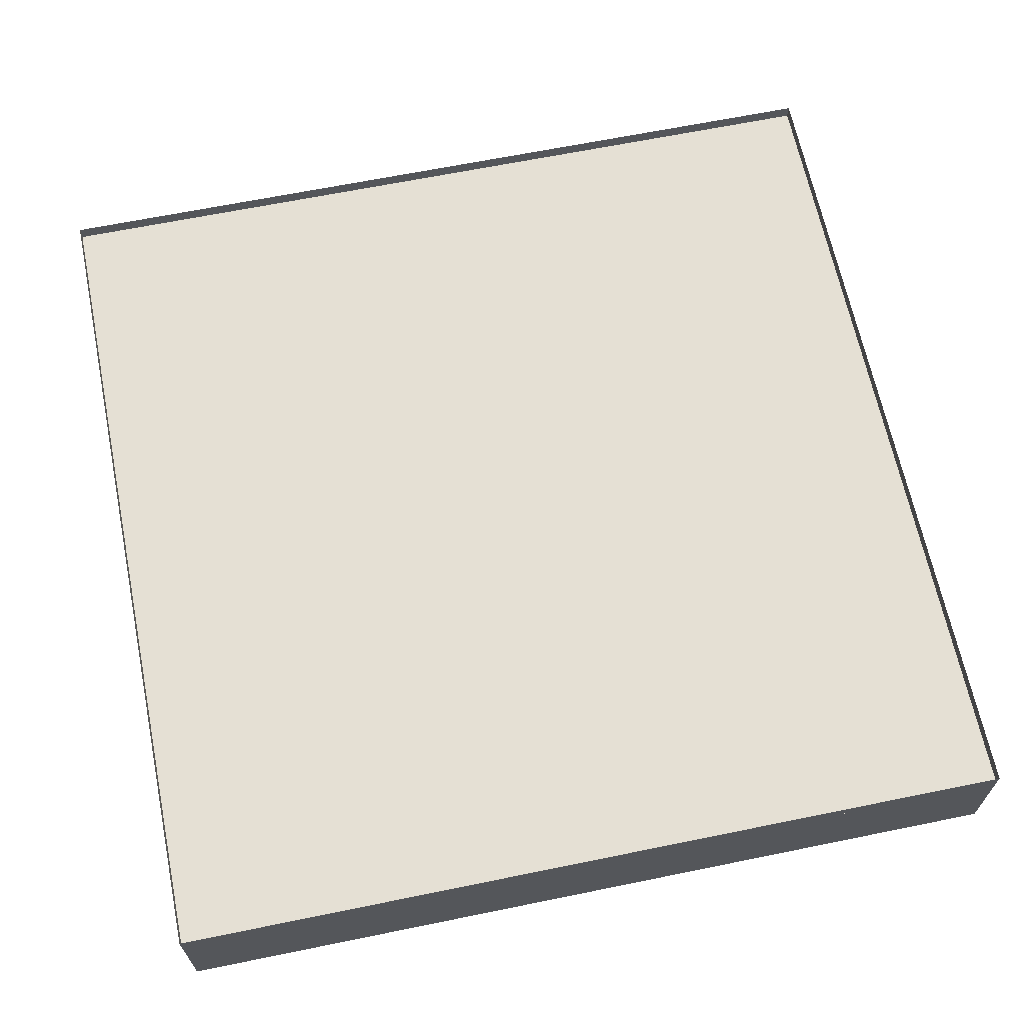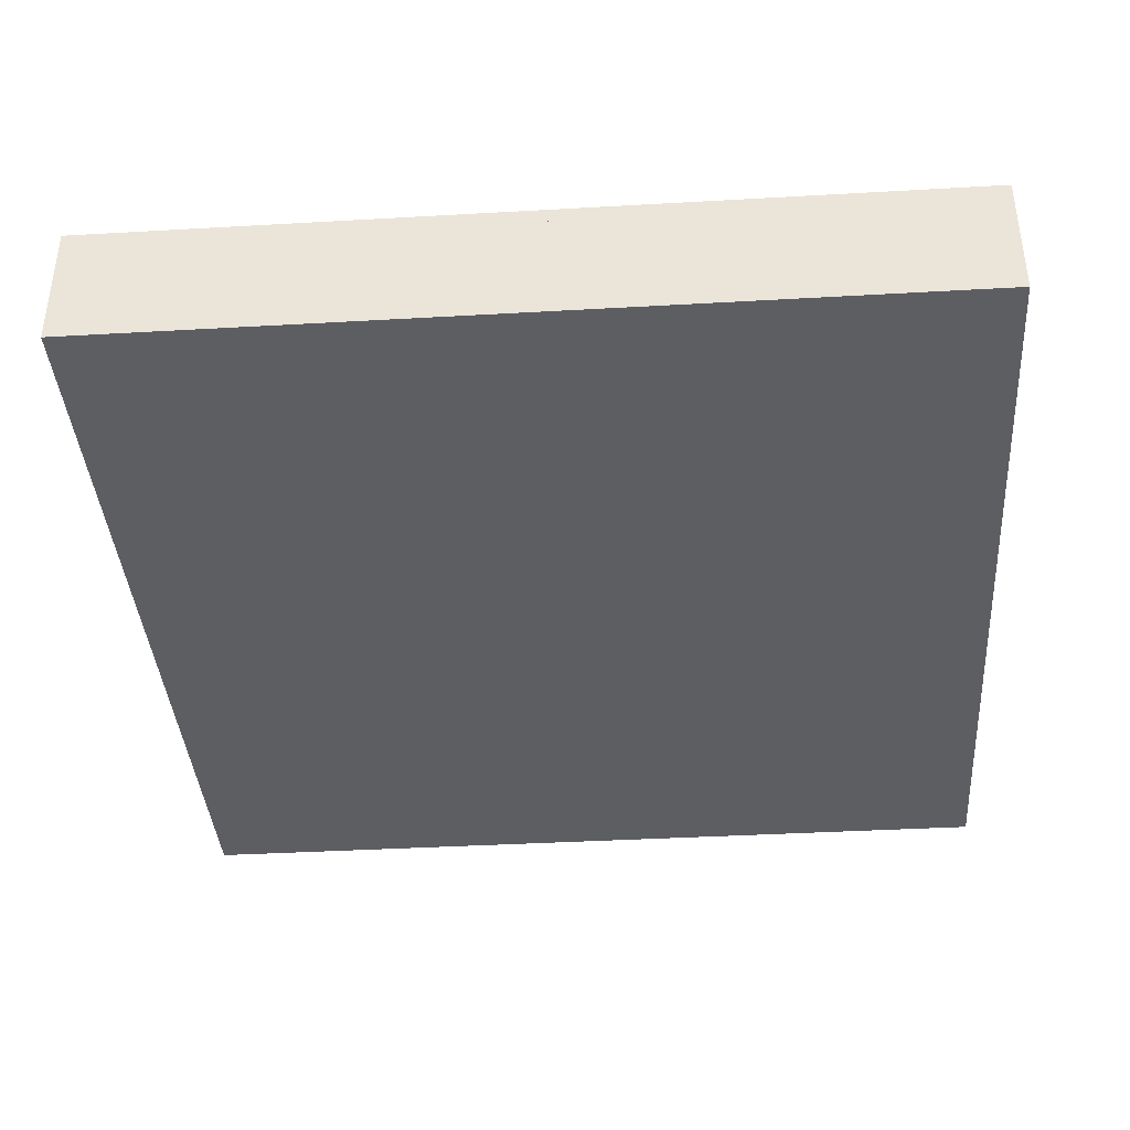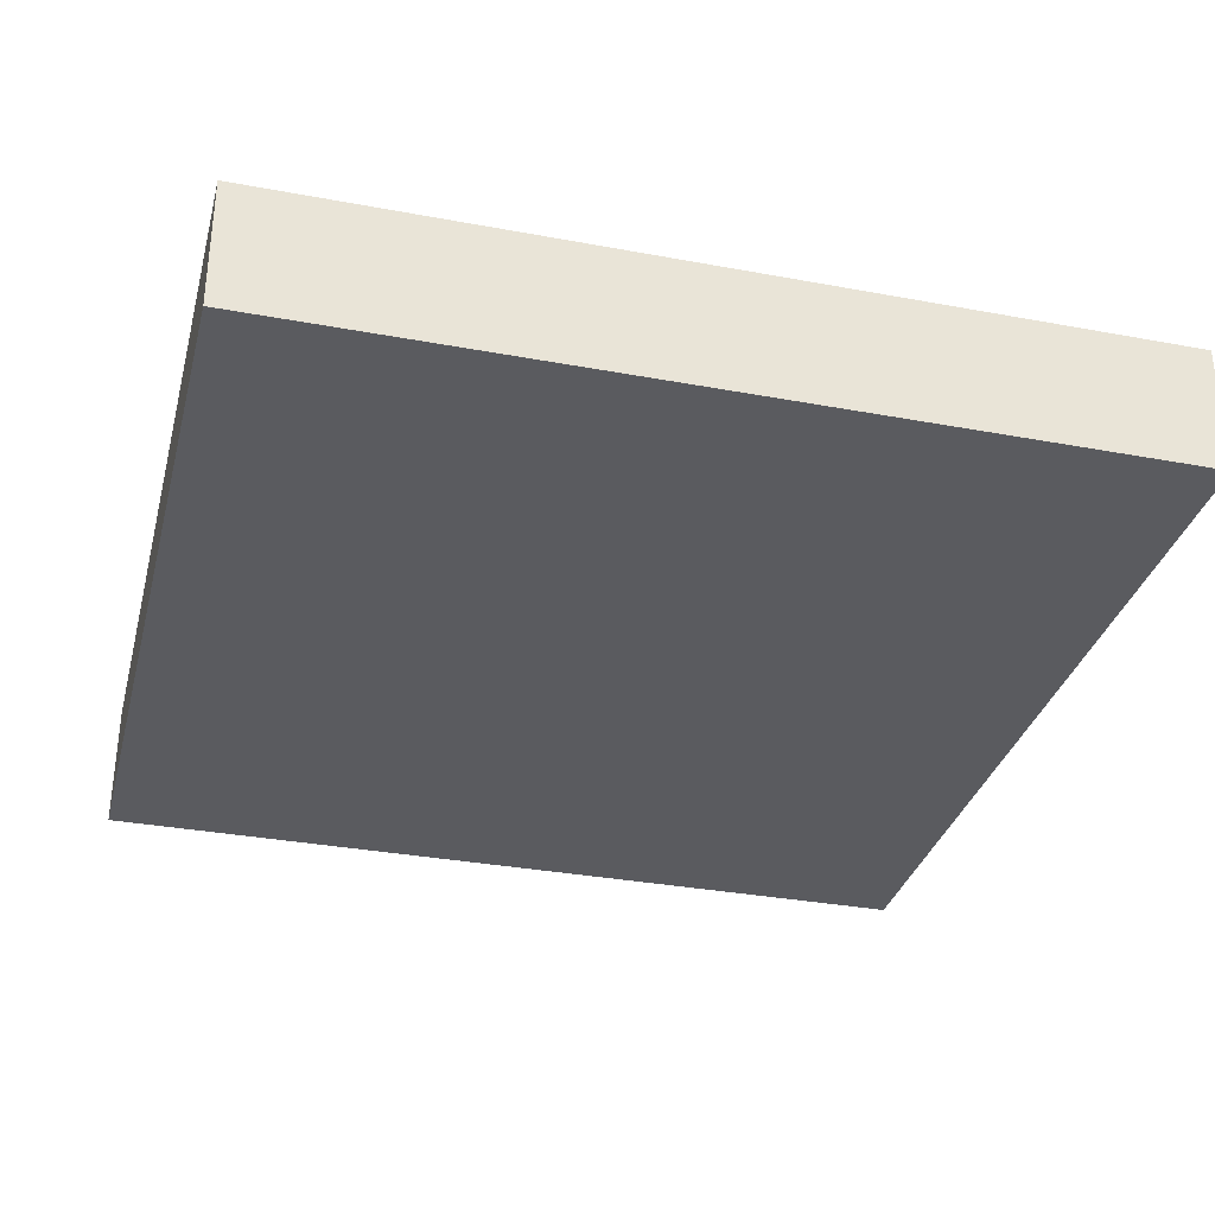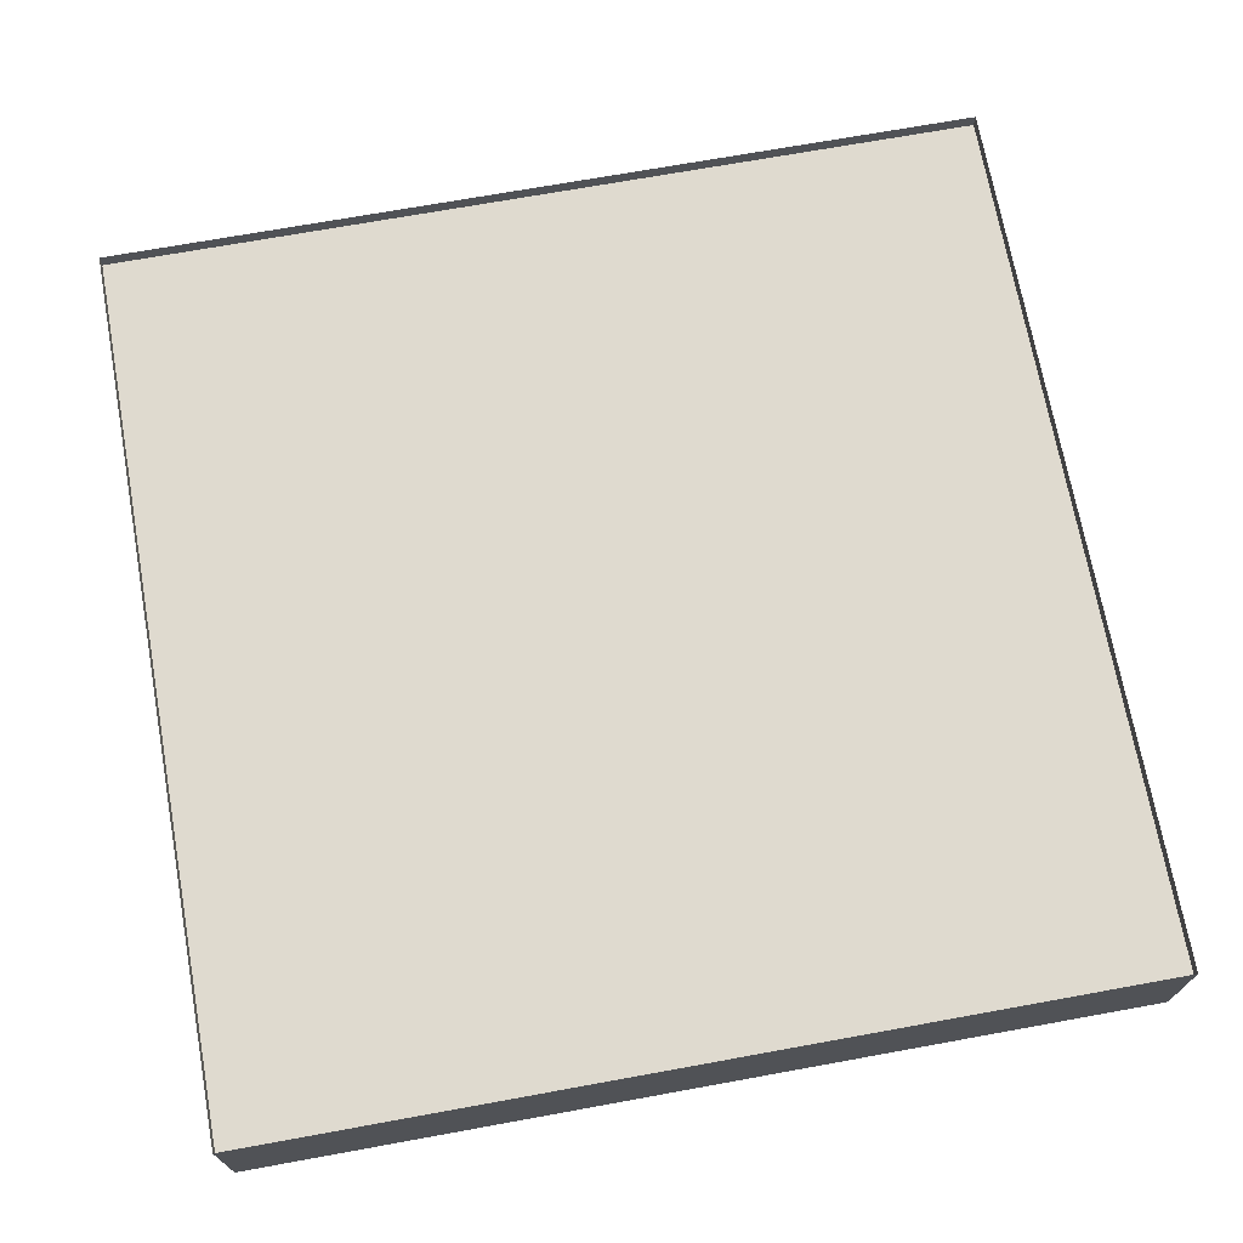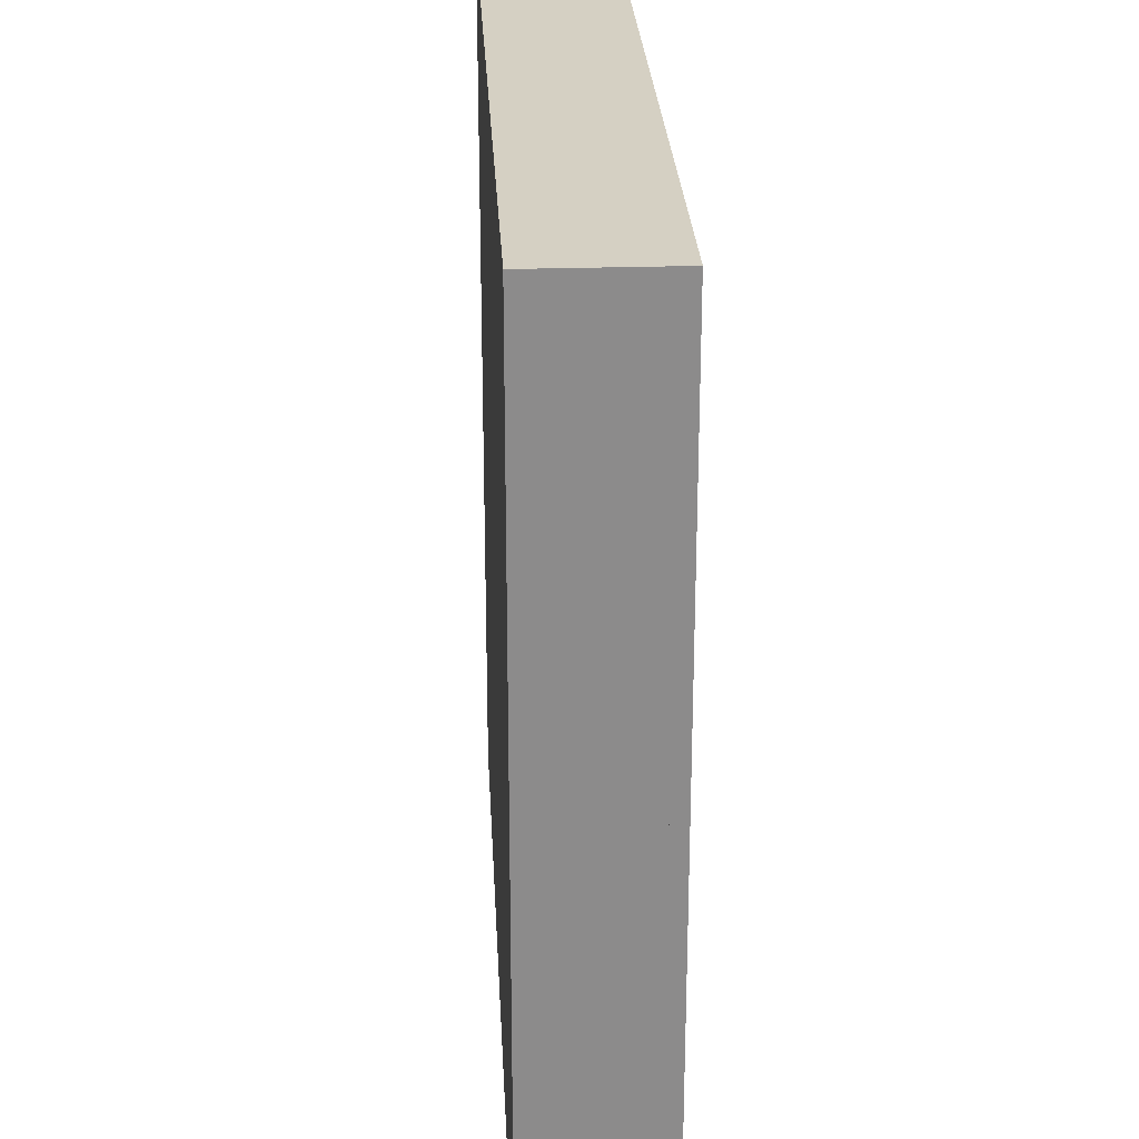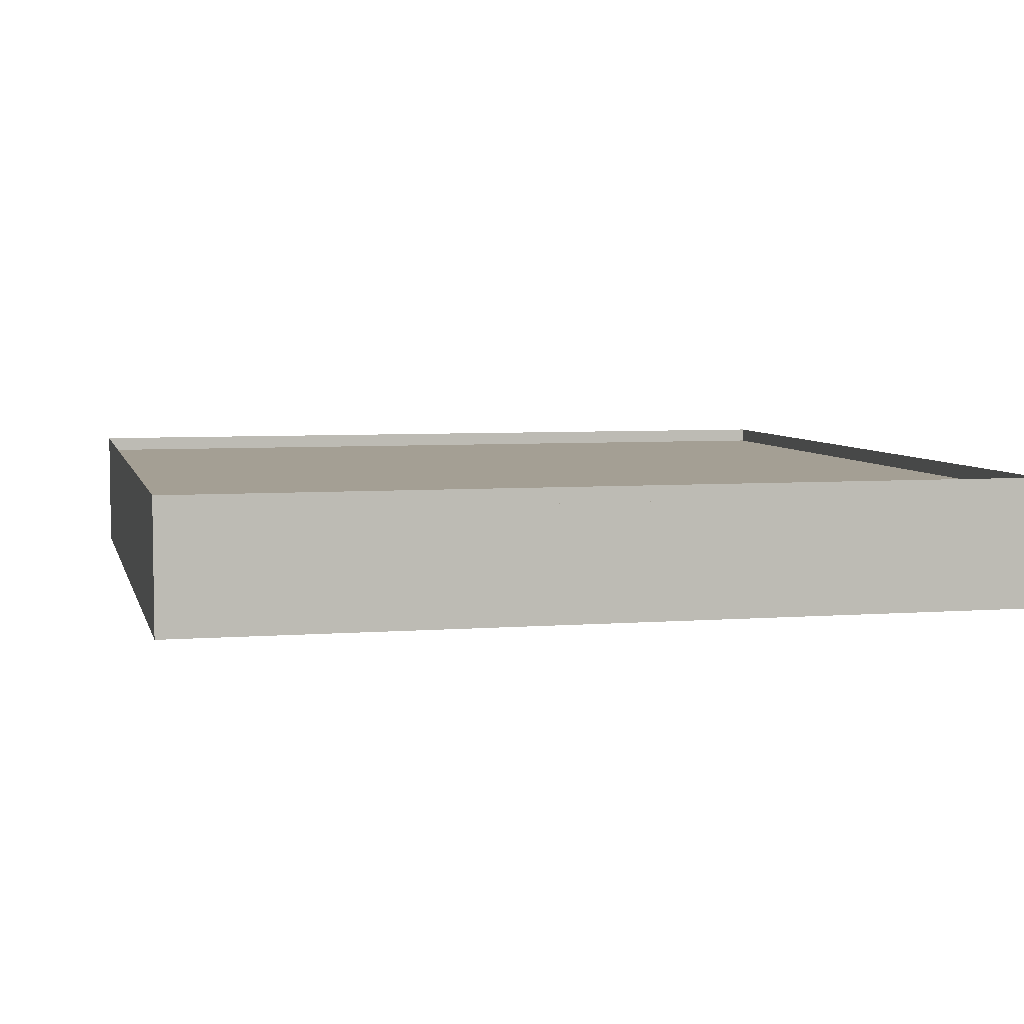
<metadata>
{"format":"obj","ext":"obj","renderer":"f3d","projection":"perspective","resolution":1024,"background":"white","views":[{"elev":65.4,"azim":168.4,"up":"+Y"},{"elev":-38.9,"azim":-175.9,"up":"+Y"},{"elev":-33.0,"azim":75.6,"up":"+Y"},{"elev":70.7,"azim":79.7,"up":"+Y"},{"elev":26.3,"azim":87.1,"up":"+Z"},{"elev":5.5,"azim":166.6,"up":"+Y"}]}
</metadata>
<code>
g default
v -50 -0 50
v -40 -0 50
v -30 -0 50
v -20 -0 50
v -10 -0 50
v 0 -0 50
v 10 -0 50
v 20 -0 50
v 30 -0 50
v 40 -0 50
v 50 -0 50
v -50 -0 40
v -40 -0 40
v -30 -0 40
v -20 -0 40
v -10 -0 40
v 0 -0 40
v 10 -0 40
v 20 -0 40
v 30 -0 40
v 40 -0 40
v 50 -0 40
v -50 -0 30
v -40 -0 30
v -30 -0 30
v -20 -0 30
v -10 -0 30
v 0 -0 30
v 10 -0 30
v 20 -0 30
v 30 -0 30
v 40 -0 30
v 50 -0 30
v -50 -0 20
v -40 -0 20
v -30 -0 20
v -20 -0 20
v -10 -0 20
v 0 -0 20
v 10 -0 20
v 20 -0 20
v 30 -0 20
v 40 -0 20
v 50 -0 20
v -50 -0 10
v -40 -0 10
v -30 -0 10
v -20 -0 10
v -10 -0 10
v 0 -0 10
v 10 -0 10
v 20 -0 10
v 30 -0 10
v 40 -0 10
v 50 -0 10
v -50 0 0
v -40 0 0
v -30 0 0
v -20 0 0
v -10 0 0
v 0 0 0
v 10 0 0
v 20 0 0
v 30 0 0
v 40 0 0
v 50 0 0
v -50 0 -10
v -40 0 -10
v -30 0 -10
v -20 0 -10
v -10 0 -10
v 0 0 -10
v 10 0 -10
v 20 0 -10
v 30 0 -10
v 40 0 -10
v 50 0 -10
v -50 0 -20
v -40 0 -20
v -30 0 -20
v -20 0 -20
v -10 0 -20
v 0 0 -20
v 10 0 -20
v 20 0 -20
v 30 0 -20
v 40 0 -20
v 50 0 -20
v -50 0 -30
v -40 0 -30
v -30 0 -30
v -20 0 -30
v -10 0 -30
v 0 0 -30
v 10 0 -30
v 20 0 -30
v 30 0 -30
v 40 0 -30
v 50 0 -30
v -50 0 -40
v -40 0 -40
v -30 0 -40
v -20 0 -40
v -10 0 -40
v 0 0 -40
v 10 0 -40
v 20 0 -40
v 30 0 -40
v 40 0 -40
v 50 0 -40
v -50 0 -50
v -40 0 -50
v -30 0 -50
v -20 0 -50
v -10 0 -50
v 0 0 -50
v 10 0 -50
v 20 0 -50
v 30 0 -50
v 40 0 -50
v 50 0 -50
v -50 15.04 50
v -40 15.04 50
v -50 15.04 40
v -30 15.04 50
v -20 15.04 50
v -10 15.04 50
v 0 15.04 50
v 10 15.04 50
v 20 15.04 50
v 30 15.04 50
v 40 15.04 50
v 50 15.04 50
v 50 15.04 40
v -50 15.04 30
v 50 15.04 30
v -50 15.04 20
v 50 15.04 20
v -50 15.04 10
v 50 15.04 10
v -50 15.04 0
v 50 15.04 0
v -50 15.04 -10
v 50 15.04 -10
v -50 15.04 -20
v 50 15.04 -20
v -50 15.04 -30
v 50 15.04 -30
v -50 15.04 -40
v 50 15.04 -40
v -50 15.04 -50
v 50 15.04 -50
v -40 15.04 -50
v -30 15.04 -50
v -20 15.04 -50
v -10 15.04 -50
v 0 15.04 -50
v 10 15.04 -50
v 20 15.04 -50
v 30 15.04 -50
v 40 15.04 -50
g pPlane3
f 1 2 13 12
f 2 3 14 13
f 3 4 15 14
f 4 5 16 15
f 5 6 17 16
f 6 7 18 17
f 7 8 19 18
f 8 9 20 19
f 9 10 21 20
f 10 11 22 21
f 12 13 24 23
f 13 14 25 24
f 14 15 26 25
f 15 16 27 26
f 16 17 28 27
f 17 18 29 28
f 18 19 30 29
f 19 20 31 30
f 20 21 32 31
f 21 22 33 32
f 23 24 35 34
f 24 25 36 35
f 25 26 37 36
f 26 27 38 37
f 27 28 39 38
f 28 29 40 39
f 29 30 41 40
f 30 31 42 41
f 31 32 43 42
f 32 33 44 43
f 34 35 46 45
f 35 36 47 46
f 36 37 48 47
f 37 38 49 48
f 38 39 50 49
f 39 40 51 50
f 40 41 52 51
f 41 42 53 52
f 42 43 54 53
f 43 44 55 54
f 45 46 57 56
f 46 47 58 57
f 47 48 59 58
f 48 49 60 59
f 49 50 61 60
f 50 51 62 61
f 51 52 63 62
f 52 53 64 63
f 53 54 65 64
f 54 55 66 65
f 56 57 68 67
f 57 58 69 68
f 58 59 70 69
f 59 60 71 70
f 60 61 72 71
f 61 62 73 72
f 62 63 74 73
f 63 64 75 74
f 64 65 76 75
f 65 66 77 76
f 67 68 79 78
f 68 69 80 79
f 69 70 81 80
f 70 71 82 81
f 71 72 83 82
f 72 73 84 83
f 73 74 85 84
f 74 75 86 85
f 75 76 87 86
f 76 77 88 87
f 78 79 90 89
f 79 80 91 90
f 80 81 92 91
f 81 82 93 92
f 82 83 94 93
f 83 84 95 94
f 84 85 96 95
f 85 86 97 96
f 86 87 98 97
f 87 88 99 98
f 89 90 101 100
f 90 91 102 101
f 91 92 103 102
f 92 93 104 103
f 93 94 105 104
f 94 95 106 105
f 95 96 107 106
f 96 97 108 107
f 97 98 109 108
f 98 99 110 109
f 100 101 112 111
f 101 102 113 112
f 102 103 114 113
f 103 104 115 114
f 104 105 116 115
f 105 106 117 116
f 106 107 118 117
f 107 108 119 118
f 108 109 120 119
f 109 110 121 120
f 2 1 122 123
f 1 12 124 122
f 3 2 123 125
f 4 3 125 126
f 5 4 126 127
f 6 5 127 128
f 7 6 128 129
f 8 7 129 130
f 9 8 130 131
f 10 9 131 132
f 11 10 132 133
f 22 11 133 134
f 12 23 135 124
f 33 22 134 136
f 23 34 137 135
f 44 33 136 138
f 34 45 139 137
f 55 44 138 140
f 45 56 141 139
f 66 55 140 142
f 56 67 143 141
f 77 66 142 144
f 67 78 145 143
f 88 77 144 146
f 78 89 147 145
f 99 88 146 148
f 89 100 149 147
f 110 99 148 150
f 100 111 151 149
f 121 110 150 152
f 111 112 153 151
f 112 113 154 153
f 113 114 155 154
f 114 115 156 155
f 115 116 157 156
f 116 117 158 157
f 117 118 159 158
f 118 119 160 159
f 119 120 161 160
f 120 121 152 161
g default
v -50 13.27 50
v -40 13.27 50
v -30 13.27 50
v -20 13.27 50
v -10 13.27 50
v 0 13.27 50
v 10 13.27 50
v 20 13.27 50
v 30 13.27 50
v 40 13.27 50
v 50 13.27 50
v -50 13.27 40
v -40 13.27 40
v -30 13.27 40
v -20 13.27 40
v -10 13.27 40
v 0 13.27 40
v 10 13.27 40
v 20 13.27 40
v 30 13.27 40
v 40 13.27 40
v 50 13.27 40
v -50 13.27 30
v -40 13.27 30
v -30 13.27 30
v -20 13.27 30
v -10 13.27 30
v 0 13.27 30
v 10 13.27 30
v 20 13.27 30
v 30 13.27 30
v 40 13.27 30
v 50 13.27 30
v -50 13.27 20
v -40 13.27 20
v -30 13.27 20
v -20 13.27 20
v -10 13.27 20
v 0 13.27 20
v 10 13.27 20
v 20 13.27 20
v 30 13.27 20
v 40 13.27 20
v 50 13.27 20
v -50 13.27 10
v -40 13.27 10
v -30 13.27 10
v -20 13.27 10
v -10 13.27 10
v 0 13.27 10
v 10 13.27 10
v 20 13.27 10
v 30 13.27 10
v 40 13.27 10
v 50 13.27 10
v -50 13.27 0
v -40 13.27 0
v -30 13.27 0
v -20 13.27 0
v -10 13.27 0
v 0 13.27 0
v 10 13.27 0
v 20 13.27 0
v 30 13.27 0
v 40 13.27 0
v 50 13.27 0
v -50 13.27 -10
v -40 13.27 -10
v -30 13.27 -10
v -20 13.27 -10
v -10 13.27 -10
v 0 13.27 -10
v 10 13.27 -10
v 20 13.27 -10
v 30 13.27 -10
v 40 13.27 -10
v 50 13.27 -10
v -50 13.27 -20
v -40 13.27 -20
v -30 13.27 -20
v -20 13.27 -20
v -10 13.27 -20
v 0 13.27 -20
v 10 13.27 -20
v 20 13.27 -20
v 30 13.27 -20
v 40 13.27 -20
v 50 13.27 -20
v -50 13.27 -30
v -40 13.27 -30
v -30 13.27 -30
v -20 13.27 -30
v -10 13.27 -30
v 0 13.27 -30
v 10 13.27 -30
v 20 13.27 -30
v 30 13.27 -30
v 40 13.27 -30
v 50 13.27 -30
v -50 13.27 -40
v -40 13.27 -40
v -30 13.27 -40
v -20 13.27 -40
v -10 13.27 -40
v 0 13.27 -40
v 10 13.27 -40
v 20 13.27 -40
v 30 13.27 -40
v 40 13.27 -40
v 50 13.27 -40
v -50 13.27 -50
v -40 13.27 -50
v -30 13.27 -50
v -20 13.27 -50
v -10 13.27 -50
v 0 13.27 -50
v 10 13.27 -50
v 20 13.27 -50
v 30 13.27 -50
v 40 13.27 -50
v 50 13.27 -50
g pPlane2
f 162 173 174 163
f 163 174 175 164
f 164 175 176 165
f 165 176 177 166
f 166 177 178 167
f 167 178 179 168
f 168 179 180 169
f 169 180 181 170
f 170 181 182 171
f 171 182 183 172
f 173 184 185 174
f 174 185 186 175
f 175 186 187 176
f 176 187 188 177
f 177 188 189 178
f 178 189 190 179
f 179 190 191 180
f 180 191 192 181
f 181 192 193 182
f 182 193 194 183
f 184 195 196 185
f 185 196 197 186
f 186 197 198 187
f 187 198 199 188
f 188 199 200 189
f 189 200 201 190
f 190 201 202 191
f 191 202 203 192
f 192 203 204 193
f 193 204 205 194
f 195 206 207 196
f 196 207 208 197
f 197 208 209 198
f 198 209 210 199
f 199 210 211 200
f 200 211 212 201
f 201 212 213 202
f 202 213 214 203
f 203 214 215 204
f 204 215 216 205
f 206 217 218 207
f 207 218 219 208
f 208 219 220 209
f 209 220 221 210
f 210 221 222 211
f 211 222 223 212
f 212 223 224 213
f 213 224 225 214
f 214 225 226 215
f 215 226 227 216
f 217 228 229 218
f 218 229 230 219
f 219 230 231 220
f 220 231 232 221
f 221 232 233 222
f 222 233 234 223
f 223 234 235 224
f 224 235 236 225
f 225 236 237 226
f 226 237 238 227
f 228 239 240 229
f 229 240 241 230
f 230 241 242 231
f 231 242 243 232
f 232 243 244 233
f 233 244 245 234
f 234 245 246 235
f 235 246 247 236
f 236 247 248 237
f 237 248 249 238
f 239 250 251 240
f 240 251 252 241
f 241 252 253 242
f 242 253 254 243
f 243 254 255 244
f 244 255 256 245
f 245 256 257 246
f 246 257 258 247
f 247 258 259 248
f 248 259 260 249
f 250 261 262 251
f 251 262 263 252
f 252 263 264 253
f 253 264 265 254
f 254 265 266 255
f 255 266 267 256
f 256 267 268 257
f 257 268 269 258
f 258 269 270 259
f 259 270 271 260
f 261 272 273 262
f 262 273 274 263
f 263 274 275 264
f 264 275 276 265
f 265 276 277 266
f 266 277 278 267
f 267 278 279 268
f 268 279 280 269
f 269 280 281 270
f 270 281 282 271

</code>
